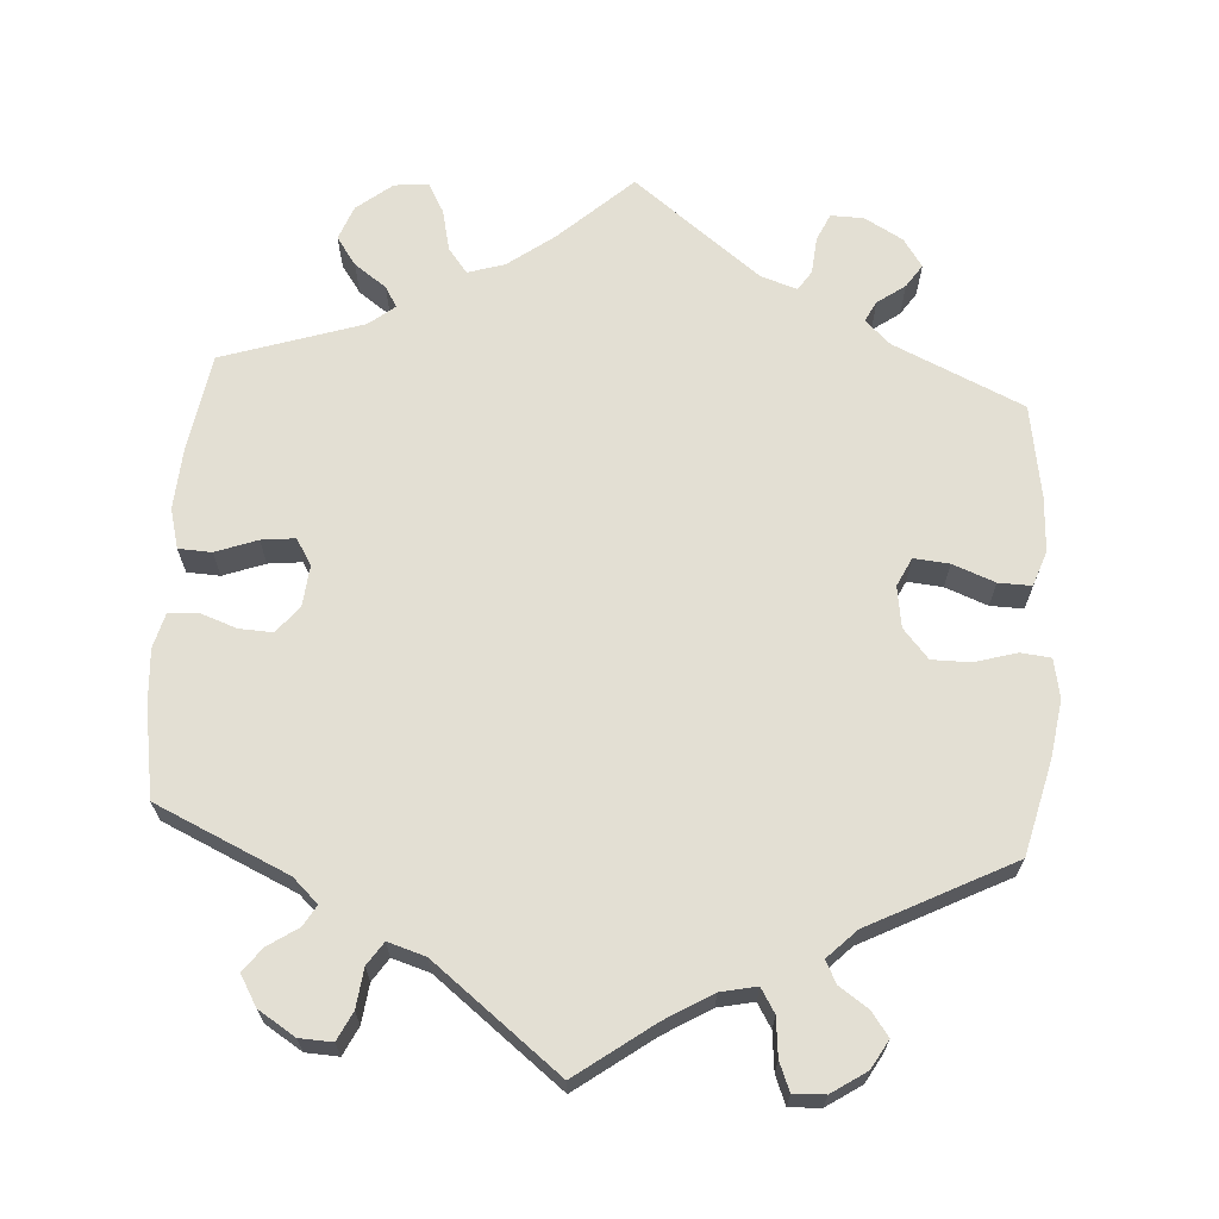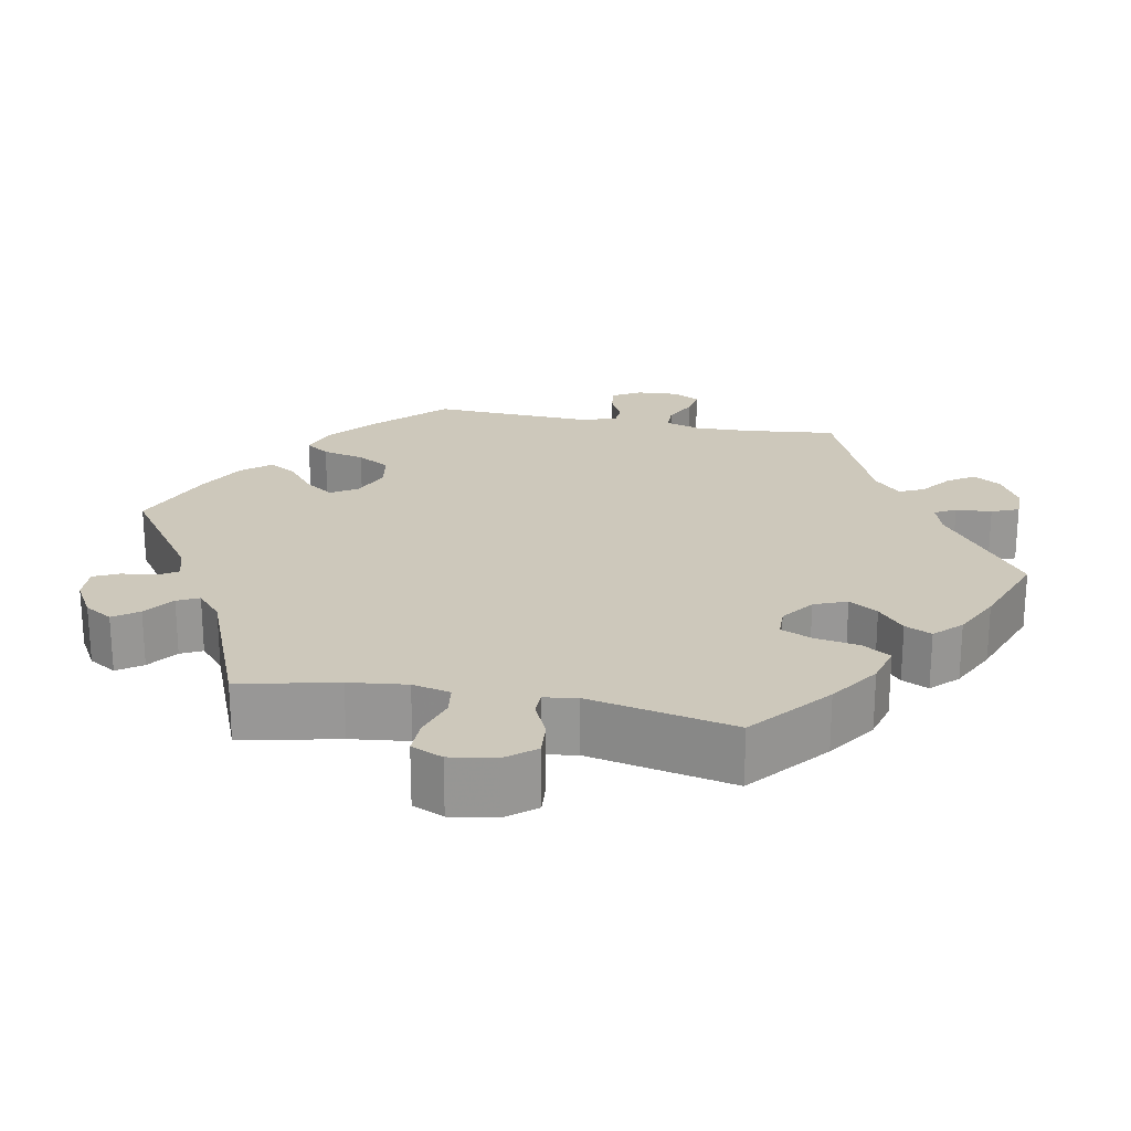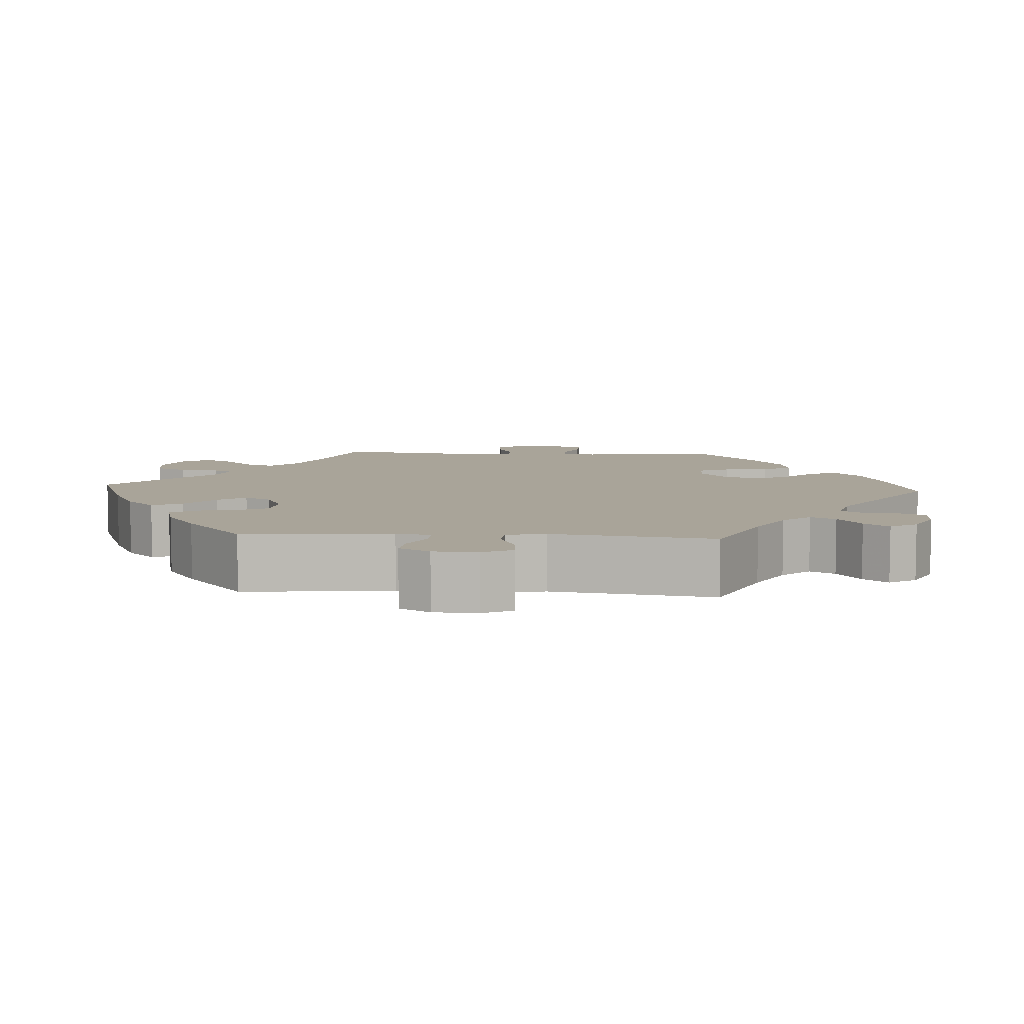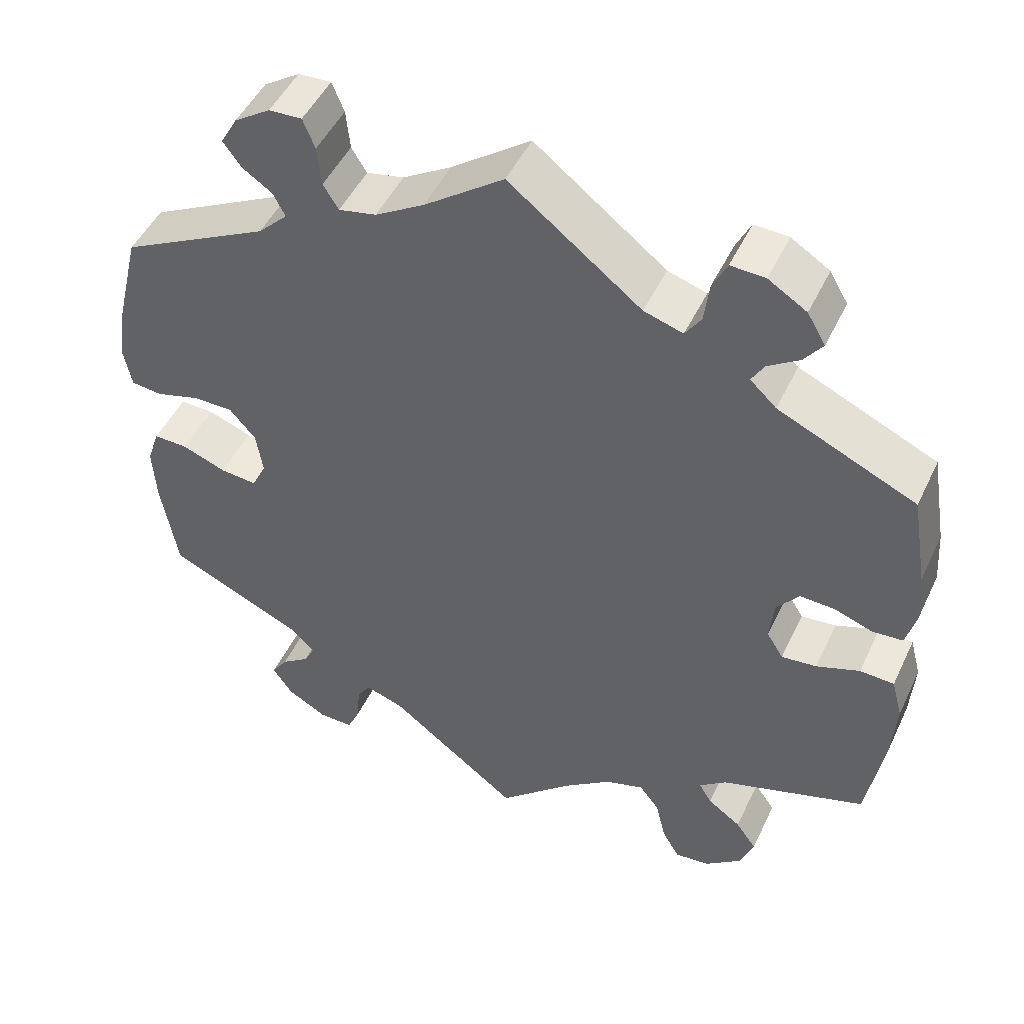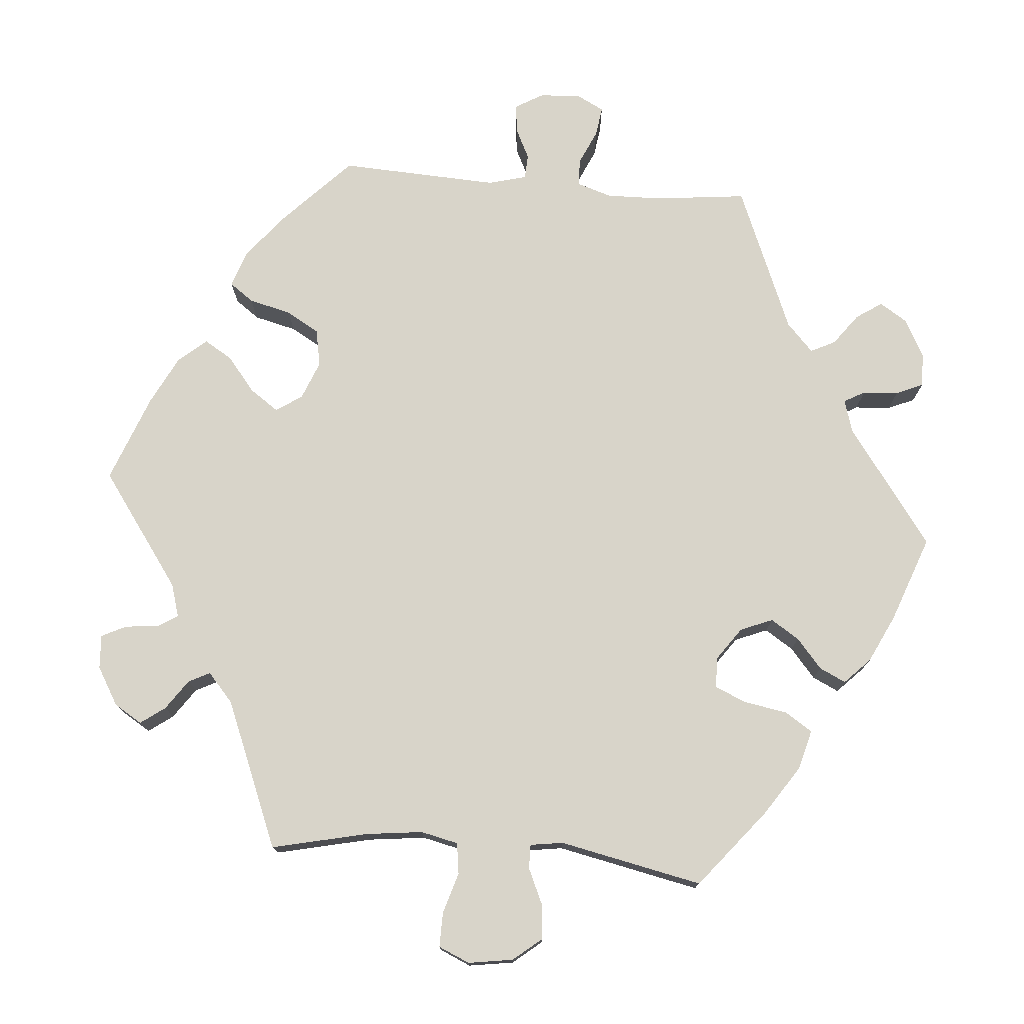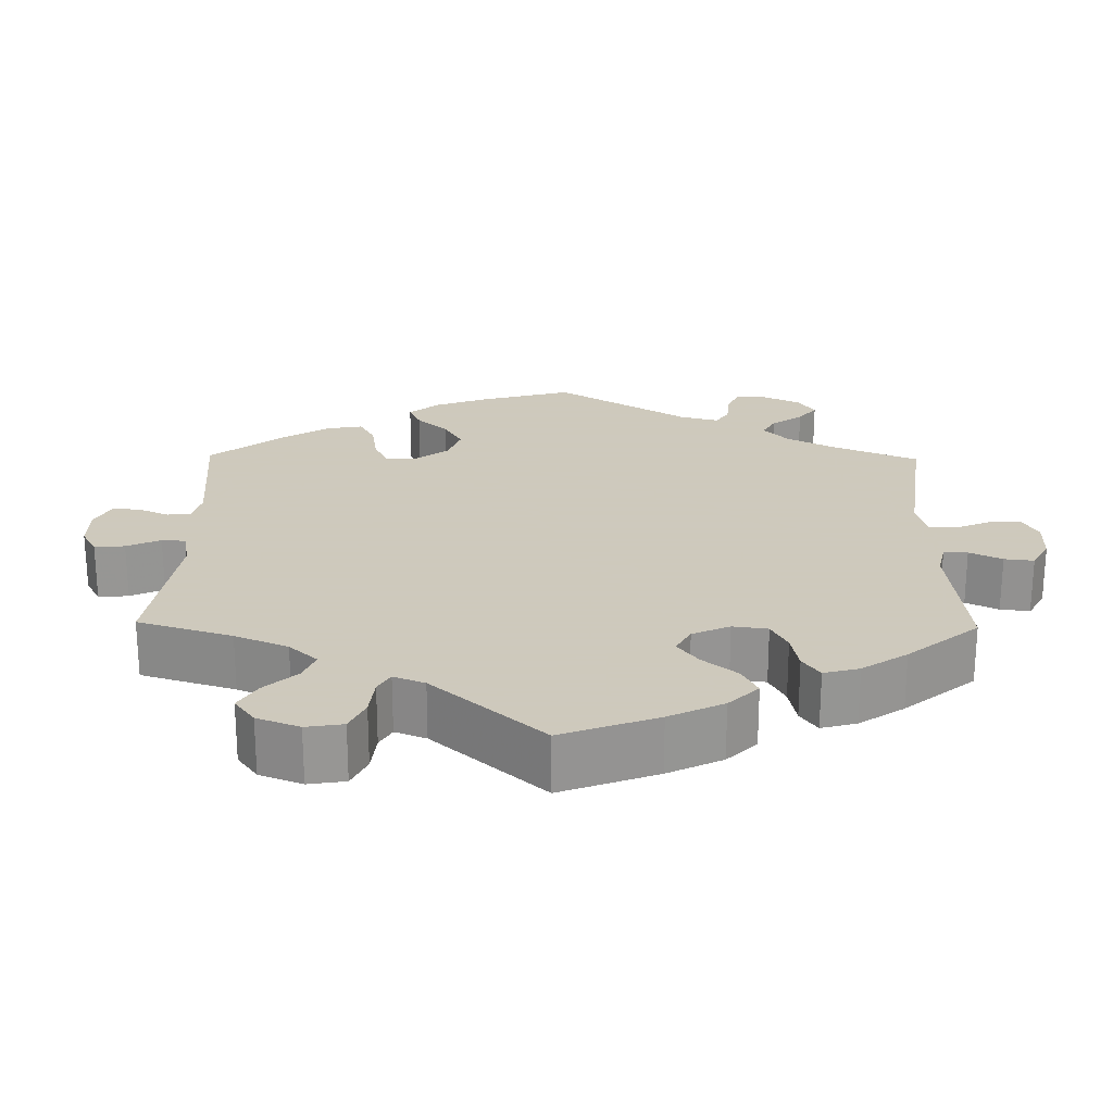
<metadata>
{"format":"obj","ext":"obj","renderer":"f3d","projection":"perspective","resolution":1024,"background":"white","views":[{"elev":67.0,"azim":3.9,"up":"+Y"},{"elev":21.9,"azim":-138.9,"up":"+Y"},{"elev":7.3,"azim":-26.0,"up":"+Y"},{"elev":48.6,"azim":-155.3,"up":"+Z"},{"elev":75.1,"azim":-145.2,"up":"+Y"},{"elev":22.6,"azim":-119.1,"up":"+Y"}]}
</metadata>
<code>
v 0.331 0.07 -0.365
v 0.298 0.07 -0.396
v 0.312 0.07 -0.423
v 0.348 0.07 -0.449
v 0.368 0.07 -0.479
v 0.343 0.07 -0.516
v 0.293 0.07 -0.544
v 0.25 0.07 -0.545
v 0.234 0.07 -0.509
v 0.23 0.07 -0.461
v 0.213 0.07 -0.435
v 0.165 0.07 -0.451
v 0 0.07 -0.578
v -0.094 0.07 -0.491
v -0.154 0.07 -0.446
v -0.202 0.07 -0.431
v -0.227 0.07 -0.463
v -0.24 0.07 -0.518
v -0.262 0.07 -0.557
v -0.306 0.07 -0.552
v -0.352 0.07 -0.515
v -0.369 0.07 -0.47
v -0.343 0.07 -0.433
v -0.301 0.07 -0.403
v -0.285 0.07 -0.376
v -0.319 0.07 -0.349
v -0.501 0.07 -0.289
v -0.522 0.07 -0.159
v -0.527 0.07 -0.081
v -0.513 0.07 -0.029
v -0.47 0.07 -0.027
v -0.416 0.07 -0.047
v -0.372 0.07 -0.052
v -0.351 0.07 -0.018
v -0.356 0.07 0.035
v -0.384 0.07 0.071
v -0.428 0.07 0.069
v -0.476 0.07 0.052
v -0.514 0.07 0.055
v -0.526 0.07 0.101
v -0.521 0.07 0.171
v -0.501 0.07 0.289
v -0.328 0.07 0.367
v -0.295 0.07 0.398
v -0.311 0.07 0.425
v -0.35 0.07 0.451
v -0.373 0.07 0.482
v -0.35 0.07 0.521
v -0.302 0.07 0.551
v -0.259 0.07 0.553
v -0.241 0.07 0.516
v -0.235 0.07 0.465
v -0.215 0.07 0.435
v -0.166 0.07 0.45
v -0.001 0.07 0.578
v 0.098 0.07 0.505
v 0.159 0.07 0.468
v 0.206 0.07 0.458
v 0.225 0.07 0.489
v 0.23 0.07 0.539
v 0.245 0.07 0.576
v 0.286 0.07 0.574
v 0.331 0.07 0.544
v 0.352 0.07 0.507
v 0.329 0.07 0.476
v 0.292 0.07 0.451
v 0.277 0.07 0.422
v 0.314 0.07 0.385
v 0.5 0.07 0.289
v 0.53 0.07 0.166
v 0.541 0.07 0.092
v 0.531 0.07 0.041
v 0.492 0.07 0.037
v 0.437 0.07 0.053
v 0.387 0.07 0.053
v 0.354 0.07 0.015
v 0.346 0.07 -0.039
v 0.364 0.07 -0.076
v 0.41 0.07 -0.072
v 0.465 0.07 -0.051
v 0.508 0.07 -0.05
v 0.524 0.07 -0.096
v 0.52 0.07 -0.168
v 0.5 0.07 -0.289
v 0.331 0 -0.365
v 0.298 0 -0.396
v 0.312 0 -0.423
v 0.348 0 -0.449
v 0.368 0 -0.479
v 0.343 0 -0.516
v 0.293 0 -0.544
v 0.25 0 -0.545
v 0.234 0 -0.509
v 0.23 0 -0.461
v 0.213 0 -0.435
v 0.165 0 -0.451
v 0 0 -0.578
v -0.094 0 -0.491
v -0.154 0 -0.446
v -0.202 0 -0.431
v -0.227 0 -0.463
v -0.24 0 -0.518
v -0.262 0 -0.557
v -0.306 0 -0.552
v -0.352 0 -0.515
v -0.369 0 -0.47
v -0.343 0 -0.433
v -0.301 0 -0.403
v -0.285 0 -0.376
v -0.319 0 -0.349
v -0.501 0 -0.289
v -0.522 0 -0.159
v -0.527 0 -0.081
v -0.513 0 -0.029
v -0.47 0 -0.027
v -0.416 0 -0.047
v -0.372 0 -0.052
v -0.351 0 -0.018
v -0.356 0 0.035
v -0.384 0 0.071
v -0.428 0 0.069
v -0.476 0 0.052
v -0.514 0 0.055
v -0.526 0 0.101
v -0.521 0 0.171
v -0.501 0 0.289
v -0.328 0 0.367
v -0.295 0 0.398
v -0.311 0 0.425
v -0.35 0 0.451
v -0.373 0 0.482
v -0.35 0 0.521
v -0.302 0 0.551
v -0.259 0 0.553
v -0.241 0 0.516
v -0.235 0 0.465
v -0.215 0 0.435
v -0.166 0 0.45
v -0.001 0 0.578
v 0.098 0 0.505
v 0.159 0 0.468
v 0.206 0 0.458
v 0.225 0 0.489
v 0.23 0 0.539
v 0.245 0 0.576
v 0.286 0 0.574
v 0.331 0 0.544
v 0.352 0 0.507
v 0.329 0 0.476
v 0.292 0 0.451
v 0.277 0 0.422
v 0.314 0 0.385
v 0.5 0 0.289
v 0.53 0 0.166
v 0.541 0 0.092
v 0.531 0 0.041
v 0.492 0 0.037
v 0.437 0 0.053
v 0.387 0 0.053
v 0.354 0 0.015
v 0.346 0 -0.039
v 0.364 0 -0.076
v 0.41 0 -0.072
v 0.465 0 -0.051
v 0.508 0 -0.05
v 0.524 0 -0.096
v 0.52 0 -0.168
v 0.5 0 -0.289
f 83 84 1
f 82 83 1 2
f 79 80 81 82
f 78 79 82 2
f 77 78 2
f 71 72 73 74
f 71 74 75
f 68 69 70 71
f 67 68 71 75
f 63 64 65 66
f 63 66 67
f 62 63 67
f 59 60 61 62
f 58 59 62 67
f 57 58 67 75
f 54 55 56
f 53 54 56 57
f 49 50 51 52
f 49 52 53
f 48 49 53
f 45 46 47 48
f 44 45 48 53
f 43 44 53 57
f 37 38 39 40
f 36 37 40 41
f 29 30 31 32
f 29 32 33
f 26 27 28 29
f 25 26 29 33
f 21 22 23 24
f 21 24 25
f 20 21 25
f 17 18 19 20
f 16 17 20 25
f 15 16 25 33
f 12 13 14
f 11 12 14 15
f 7 8 9 10
f 7 10 11
f 6 7 11
f 3 4 5 6
f 2 3 6 11
f 77 2 11 15
f 43 57 75 76
f 36 41 42 43
f 35 36 43 76
f 34 35 76 77
f 15 33 34 77
f 85 168 167
f 86 85 167 166
f 166 165 164 163
f 86 166 163 162
f 86 162 161
f 158 157 156 155
f 159 158 155
f 155 154 153 152
f 159 155 152 151
f 150 149 148 147
f 151 150 147
f 151 147 146
f 146 145 144 143
f 151 146 143 142
f 159 151 142 141
f 140 139 138
f 141 140 138 137
f 136 135 134 133
f 137 136 133
f 137 133 132
f 132 131 130 129
f 137 132 129 128
f 141 137 128 127
f 124 123 122 121
f 125 124 121 120
f 116 115 114 113
f 117 116 113
f 113 112 111 110
f 117 113 110 109
f 108 107 106 105
f 109 108 105
f 109 105 104
f 104 103 102 101
f 109 104 101 100
f 117 109 100 99
f 98 97 96
f 99 98 96 95
f 94 93 92 91
f 95 94 91
f 95 91 90
f 90 89 88 87
f 95 90 87 86
f 99 95 86 161
f 160 159 141 127
f 127 126 125 120
f 160 127 120 119
f 161 160 119 118
f 161 118 117 99
f 1 85 86 2
f 2 86 87 3
f 3 87 88 4
f 4 88 89 5
f 5 89 90 6
f 6 90 91 7
f 7 91 92 8
f 8 92 93 9
f 9 93 94 10
f 10 94 95 11
f 11 95 96 12
f 12 96 97 13
f 13 97 98 14
f 14 98 99 15
f 15 99 100 16
f 16 100 101 17
f 17 101 102 18
f 18 102 103 19
f 19 103 104 20
f 20 104 105 21
f 21 105 106 22
f 22 106 107 23
f 23 107 108 24
f 24 108 109 25
f 25 109 110 26
f 26 110 111 27
f 27 111 112 28
f 28 112 113 29
f 29 113 114 30
f 30 114 115 31
f 31 115 116 32
f 32 116 117 33
f 33 117 118 34
f 34 118 119 35
f 35 119 120 36
f 36 120 121 37
f 37 121 122 38
f 38 122 123 39
f 39 123 124 40
f 40 124 125 41
f 41 125 126 42
f 42 126 127 43
f 43 127 128 44
f 44 128 129 45
f 45 129 130 46
f 46 130 131 47
f 47 131 132 48
f 48 132 133 49
f 49 133 134 50
f 50 134 135 51
f 51 135 136 52
f 52 136 137 53
f 53 137 138 54
f 54 138 139 55
f 55 139 140 56
f 56 140 141 57
f 57 141 142 58
f 58 142 143 59
f 59 143 144 60
f 60 144 145 61
f 61 145 146 62
f 62 146 147 63
f 63 147 148 64
f 64 148 149 65
f 65 149 150 66
f 66 150 151 67
f 67 151 152 68
f 68 152 153 69
f 69 153 154 70
f 70 154 155 71
f 71 155 156 72
f 72 156 157 73
f 73 157 158 74
f 74 158 159 75
f 75 159 160 76
f 76 160 161 77
f 77 161 162 78
f 78 162 163 79
f 79 163 164 80
f 80 164 165 81
f 81 165 166 82
f 82 166 167 83
f 83 167 168 84
f 84 168 85 1

</code>
